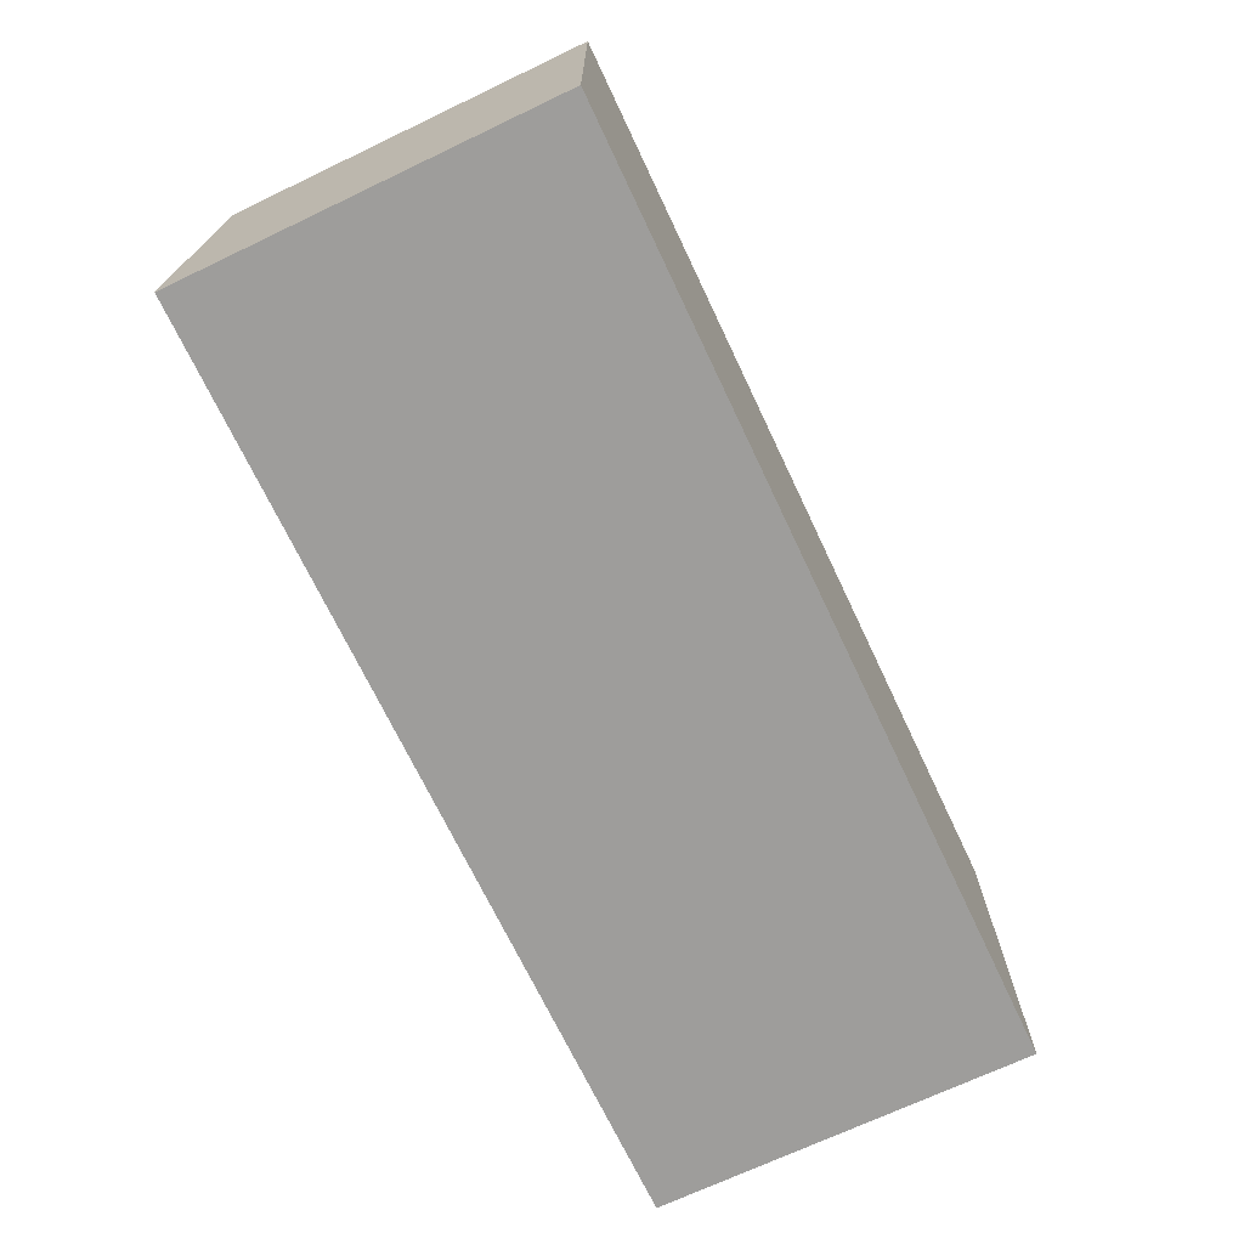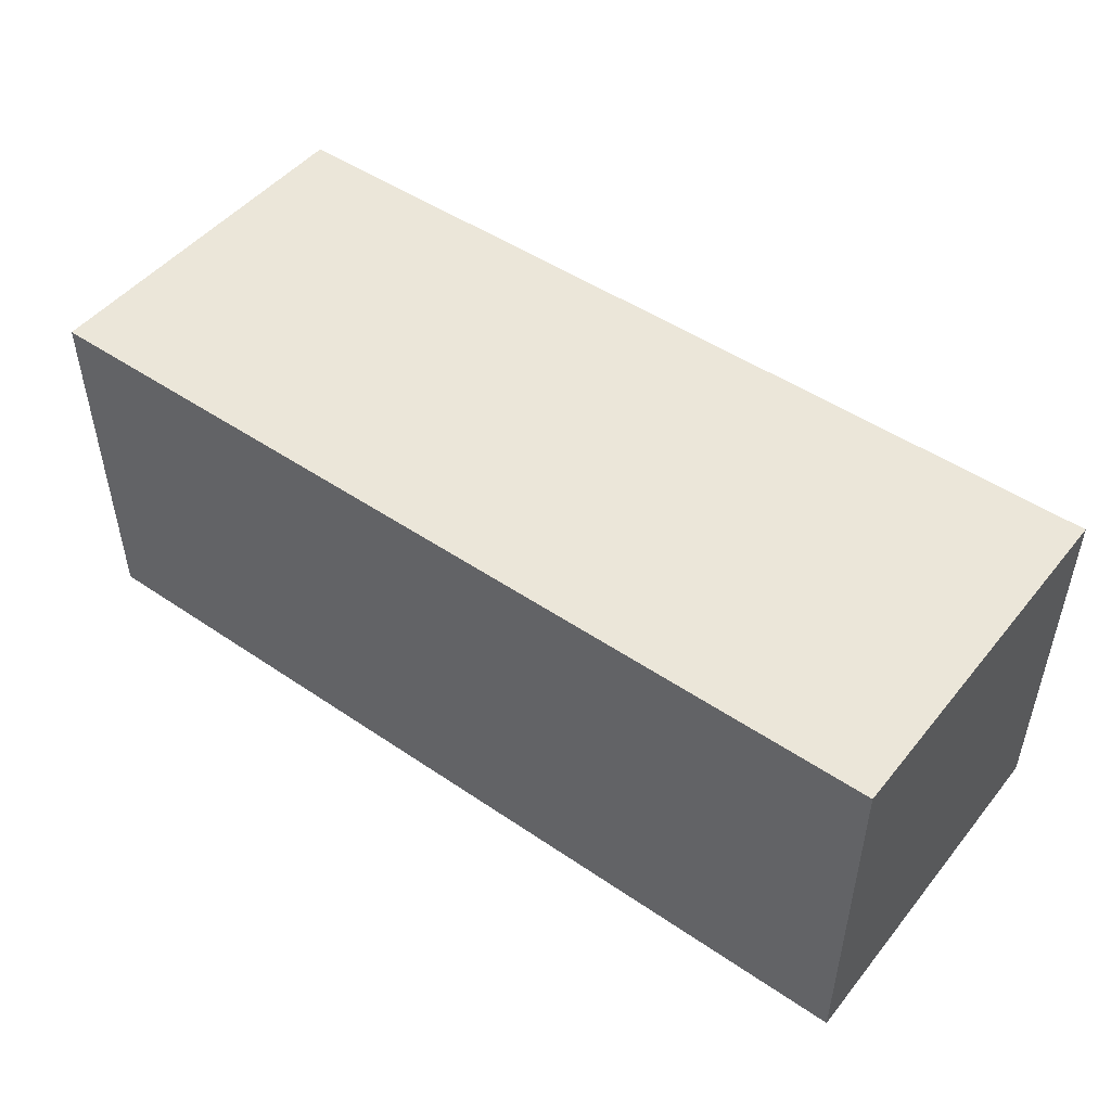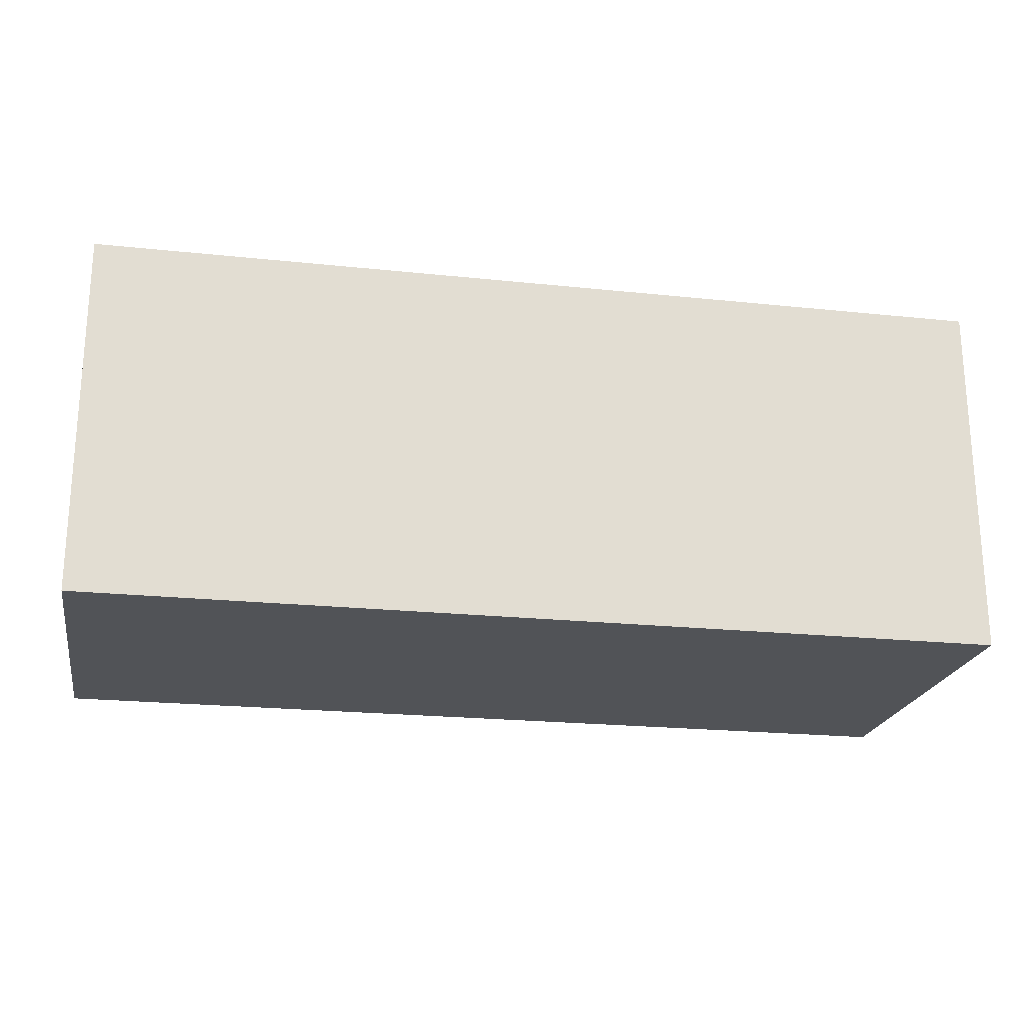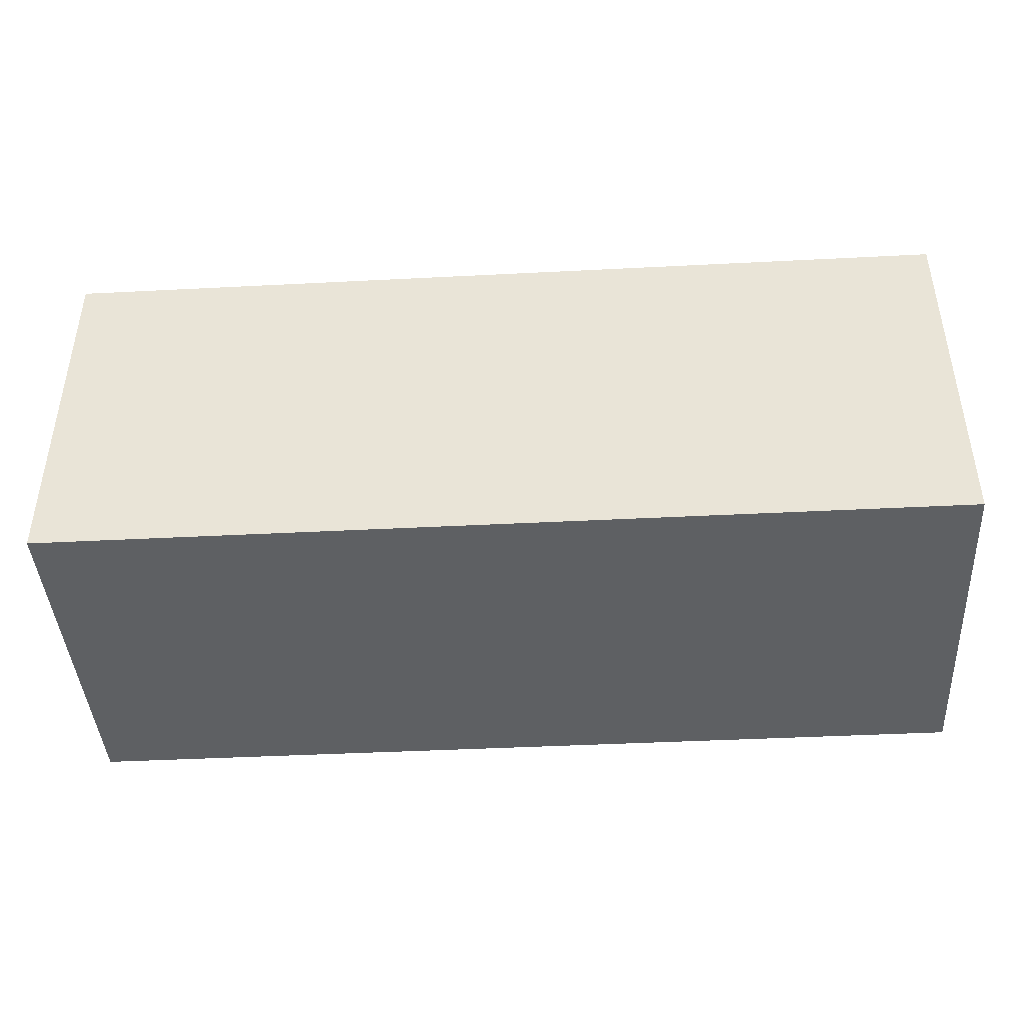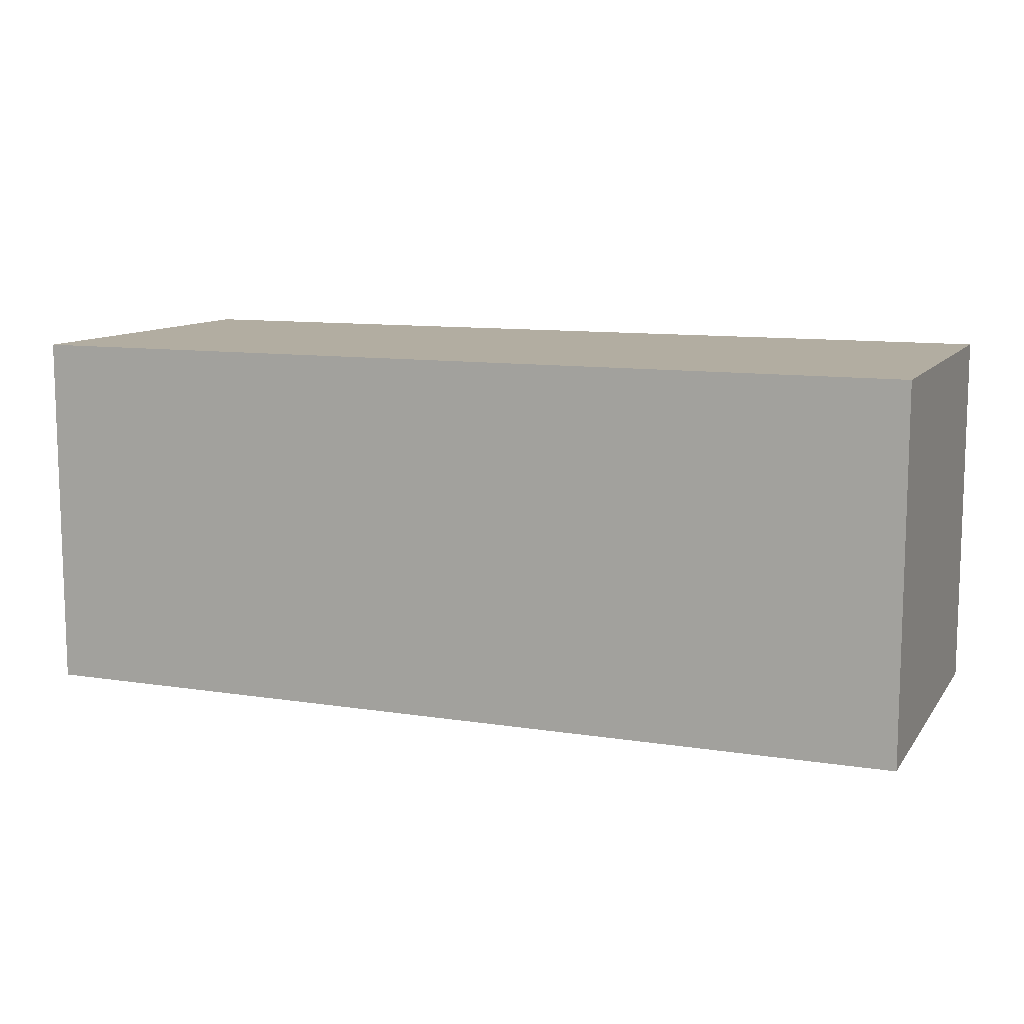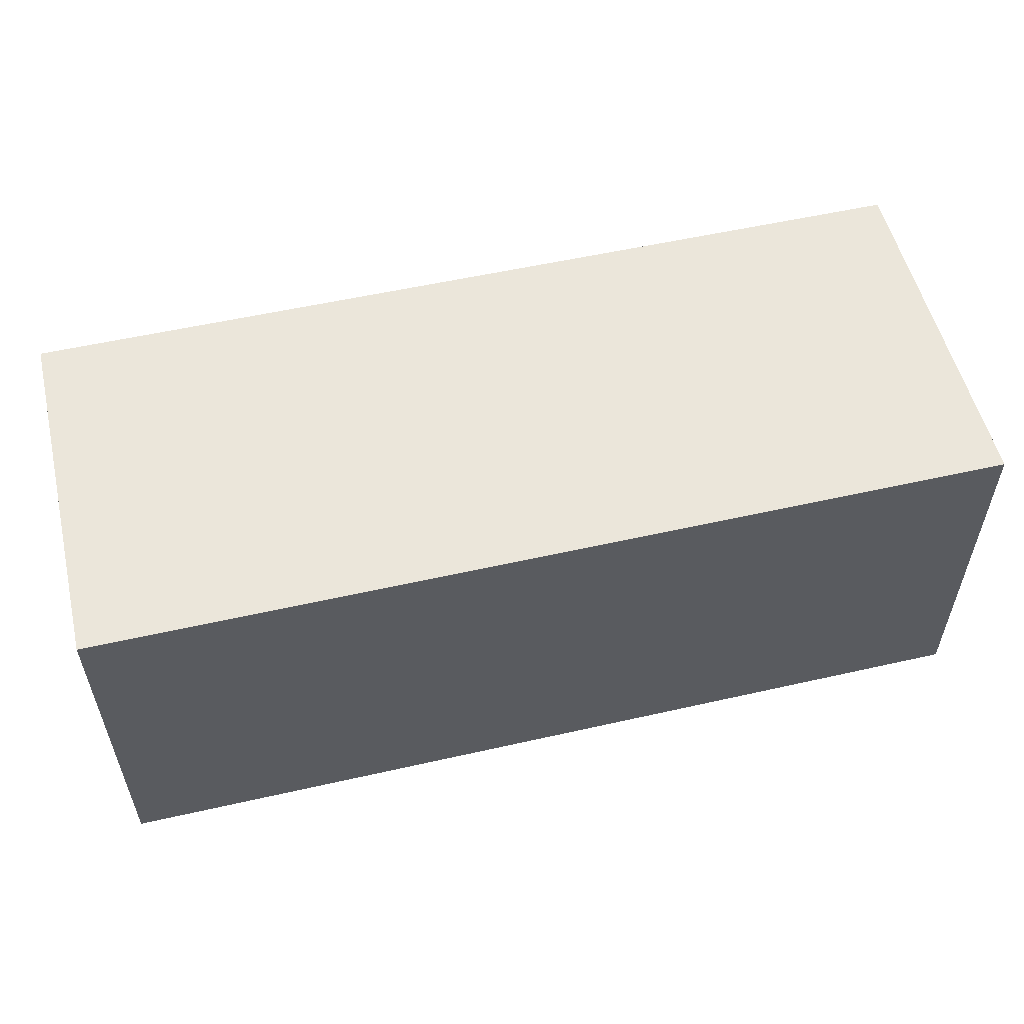
<metadata>
{"format":"obj","ext":"obj","renderer":"f3d","projection":"perspective","resolution":1024,"background":"white","views":[{"elev":-70.6,"azim":-64.6,"up":"+Y"},{"elev":48.5,"azim":37.2,"up":"+Y"},{"elev":-21.7,"azim":169.5,"up":"+Y"},{"elev":-42.5,"azim":-176.5,"up":"+Y"},{"elev":10.5,"azim":21.6,"up":"+Z"},{"elev":54.8,"azim":166.5,"up":"+Y"}]}
</metadata>
<code>
o
v 0.5 1.2 0
v 0.5 1.2 0.1
v 0.5 1.2 0.2
v 0.5 1.3 0
v 0.5 1.3 0.1
v 0.5 1.3 0.2
v 0.5 1.4 0
v 0.5 1.4 0.1
v 0.5 1.4 0.2
v 1 1.2 0
v 1 1.2 0.1
v 1 1.2 0.2
v 1 1.3 0
v 1 1.3 0.1
v 1 1.3 0.2
v 1 1.4 0
v 1 1.4 0.1
v 1 1.4 0.2
v 0.5 1.2 0
v 0.5 1.3 0
v 0.5 1.4 0
v 0.6 1.3 0
v 0.6 1.4 0
v 0.7 1.2 0
v 0.7 1.3 0
v 0.7 1.4 0
v 0.8 1.2 0
v 0.8 1.3 0
v 0.8 1.4 0
v 0.9 1.2 0
v 0.9 1.3 0
v 0.9 1.4 0
v 1 1.2 0
v 1 1.3 0
v 1 1.4 0
v 0.5 1.2 0.2
v 0.5 1.3 0.2
v 0.5 1.4 0.2
v 0.6 1.2 0.2
v 0.6 1.3 0.2
v 0.6 1.4 0.2
v 0.7 1.3 0.2
v 0.7 1.4 0.2
v 0.8 1.2 0.2
v 0.8 1.3 0.2
v 0.9 1.2 0.2
v 0.9 1.3 0.2
v 0.9 1.4 0.2
v 1 1.2 0.2
v 1 1.3 0.2
v 1 1.4 0.2
v 0.5 1.2 0
v 0.7 1.2 0
v 0.8 1.2 0
v 0.9 1.2 0
v 1 1.2 0
v 0.5 1.2 0.1
v 0.6 1.2 0.1
v 0.7 1.2 0.1
v 0.8 1.2 0.1
v 0.9 1.2 0.1
v 1 1.2 0.1
v 0.5 1.2 0.2
v 0.6 1.2 0.2
v 0.8 1.2 0.2
v 0.9 1.2 0.2
v 1 1.2 0.2
v 0.5 1.4 0
v 0.6 1.4 0
v 0.7 1.4 0
v 0.8 1.4 0
v 0.9 1.4 0
v 1 1.4 0
v 0.5 1.4 0.1
v 0.6 1.4 0.1
v 0.7 1.4 0.1
v 0.8 1.4 0.1
v 0.9 1.4 0.1
v 1 1.4 0.1
v 0.5 1.4 0.2
v 0.6 1.4 0.2
v 0.7 1.4 0.2
v 0.9 1.4 0.2
v 1 1.4 0.2
f 1 2 4
f 2 3 5
f 4 2 5
f 5 3 6
f 4 5 7
f 5 6 8
f 7 5 8
f 8 6 9
f 13 11 10
f 14 12 11
f 14 11 13
f 15 12 14
f 16 14 13
f 17 15 14
f 17 14 16
f 18 15 17
f 19 20 22
f 20 21 22
f 22 21 23
f 19 22 24
f 22 23 25
f 24 22 25
f 25 23 26
f 24 25 27
f 25 26 28
f 27 25 28
f 28 26 29
f 27 28 30
f 28 29 31
f 30 28 31
f 31 29 32
f 30 31 33
f 31 32 34
f 33 31 34
f 34 32 35
f 39 37 36
f 40 38 37
f 40 37 39
f 41 38 40
f 42 40 39
f 42 41 40
f 43 41 42
f 44 42 39
f 44 43 42
f 45 43 44
f 46 45 44
f 47 43 45
f 47 45 46
f 48 43 47
f 49 47 46
f 50 48 47
f 50 47 49
f 51 48 50
f 52 53 57
f 57 53 58
f 53 54 59
f 58 53 59
f 54 55 60
f 59 54 60
f 55 56 61
f 60 55 61
f 61 56 62
f 57 58 63
f 59 60 64
f 63 58 64
f 58 59 64
f 60 61 65
f 64 60 65
f 61 62 66
f 65 61 66
f 66 62 67
f 74 69 68
f 75 70 69
f 75 69 74
f 76 71 70
f 76 70 75
f 77 72 71
f 77 71 76
f 78 73 72
f 78 72 77
f 79 73 78
f 80 75 74
f 81 76 75
f 81 75 80
f 82 77 76
f 82 76 81
f 82 78 77
f 83 79 78
f 83 78 82
f 84 79 83

</code>
